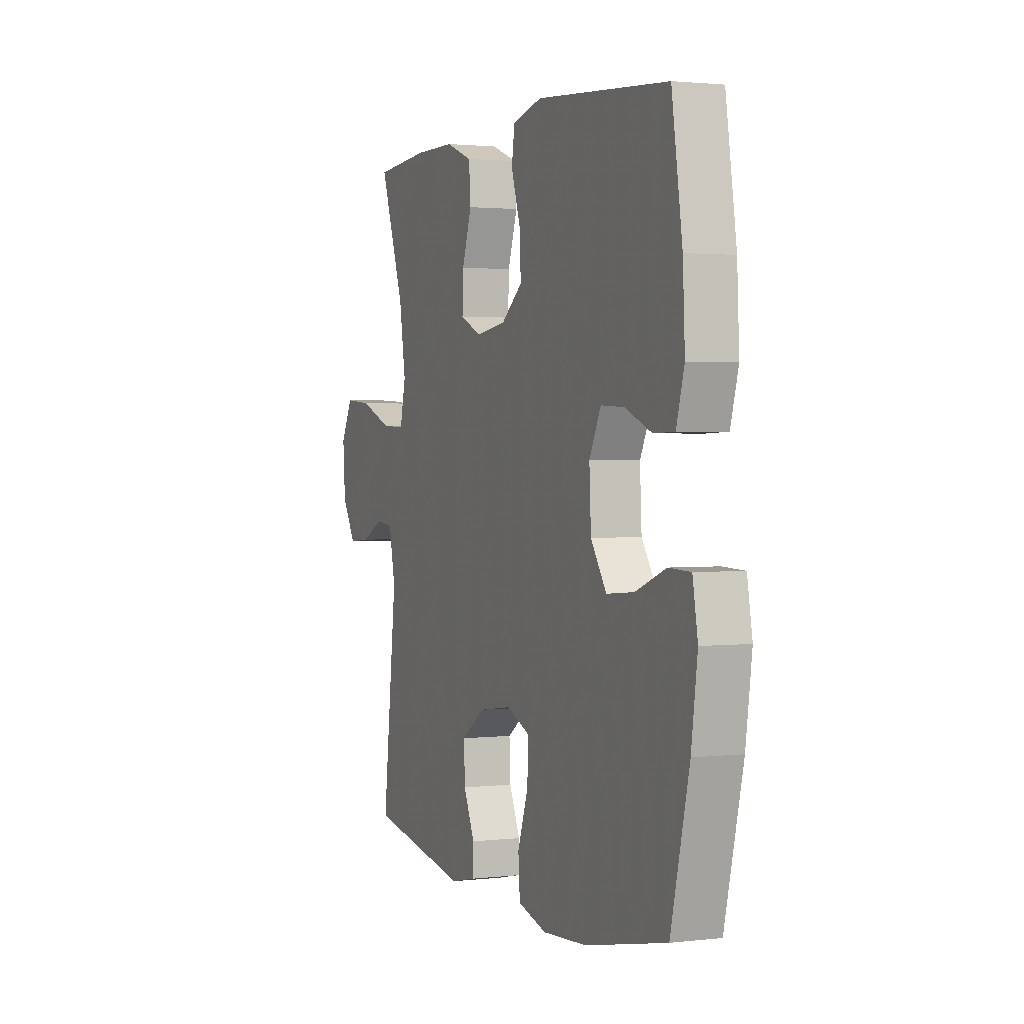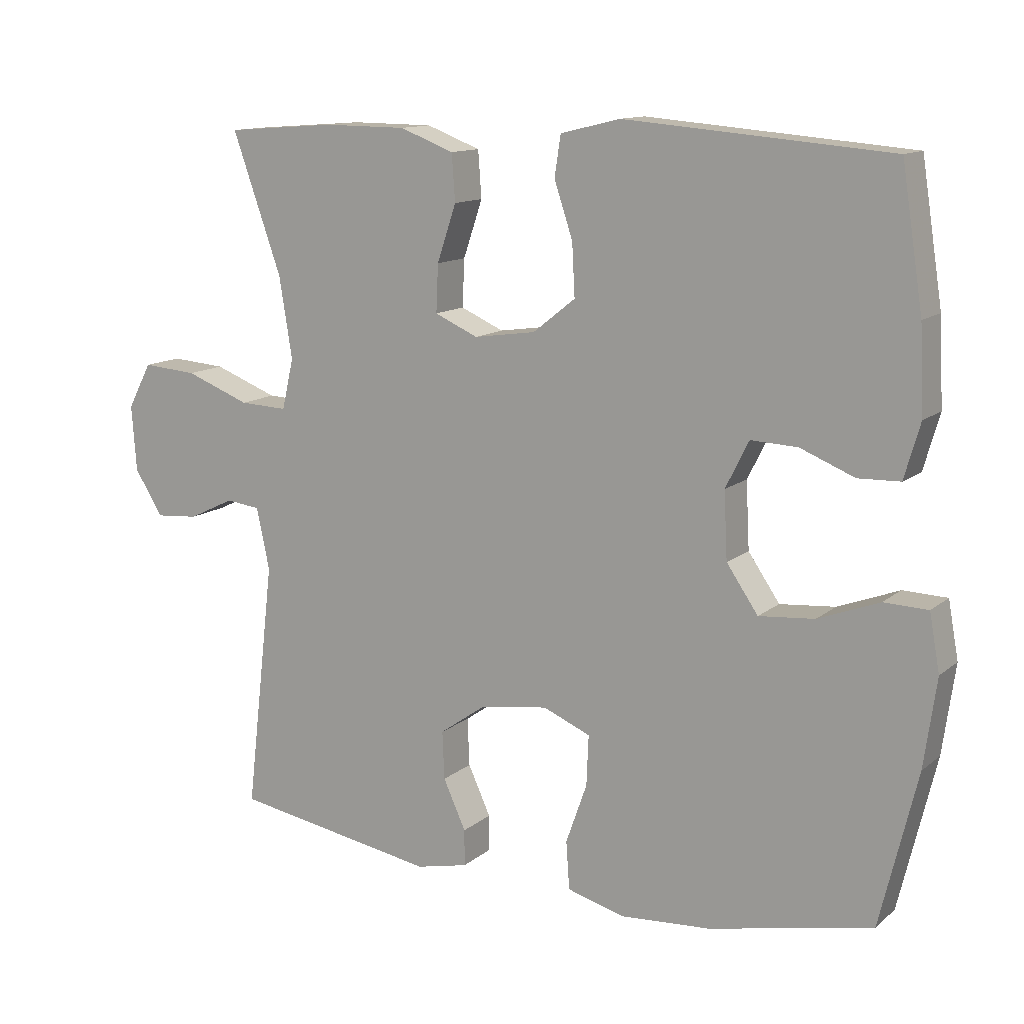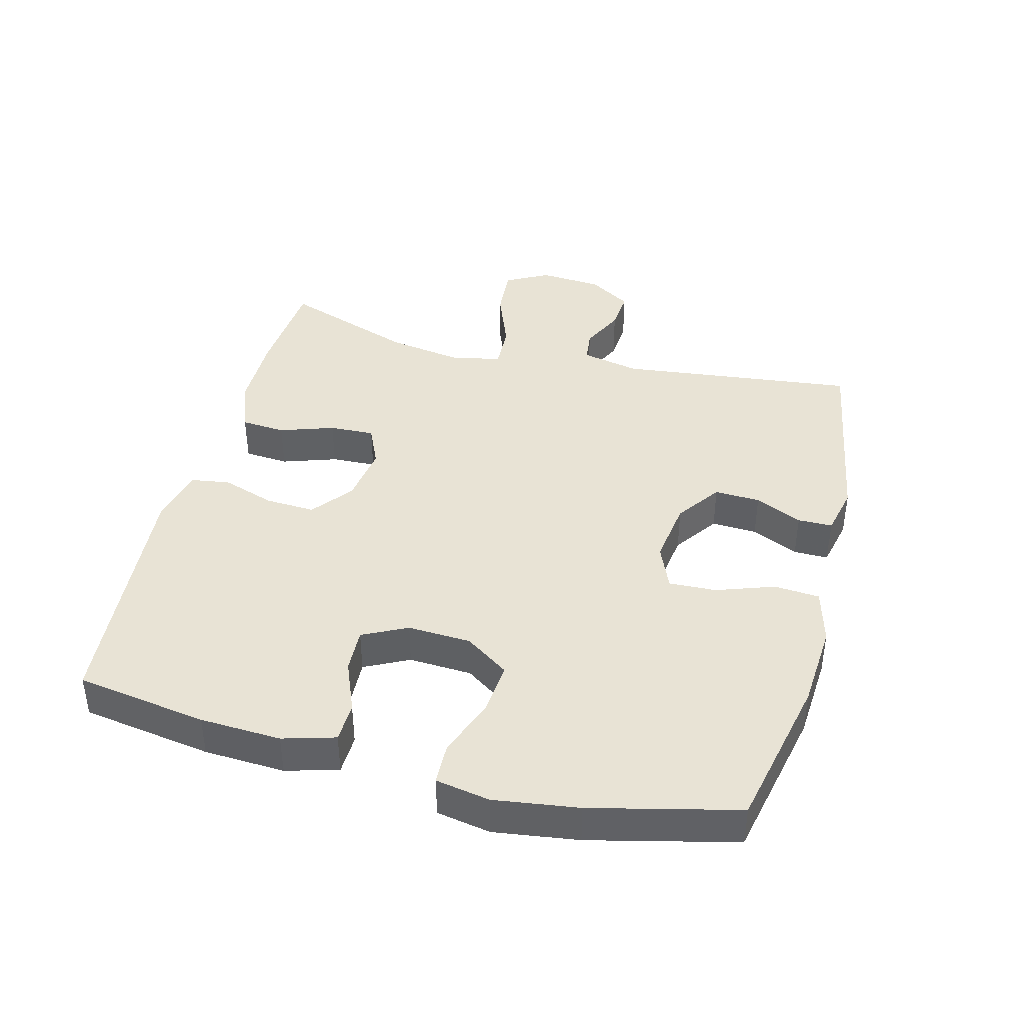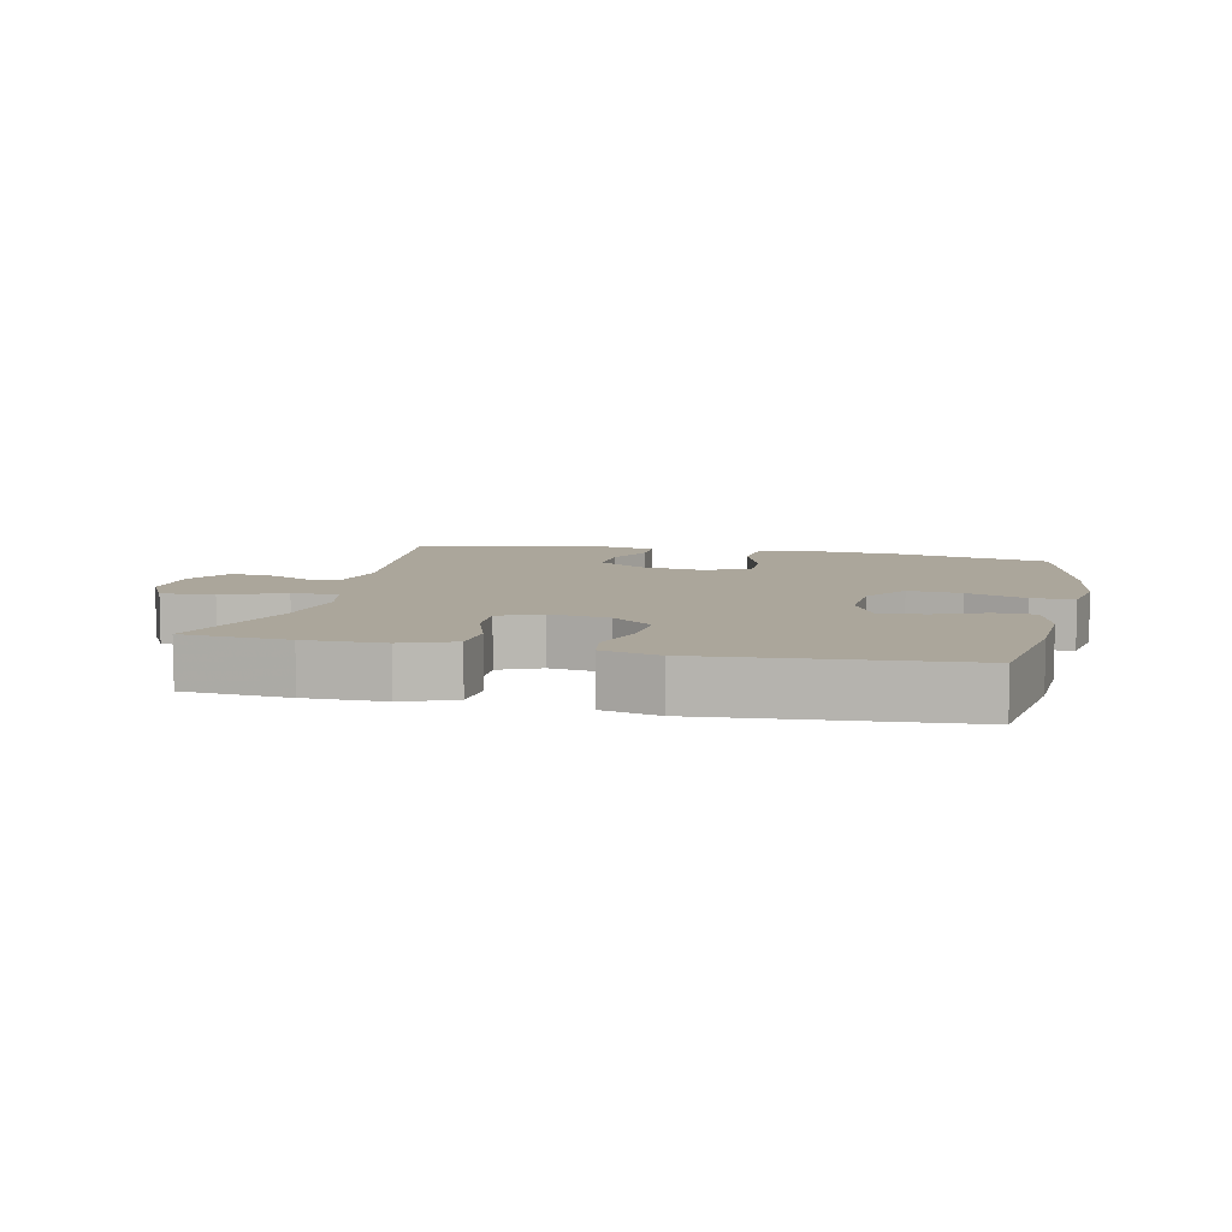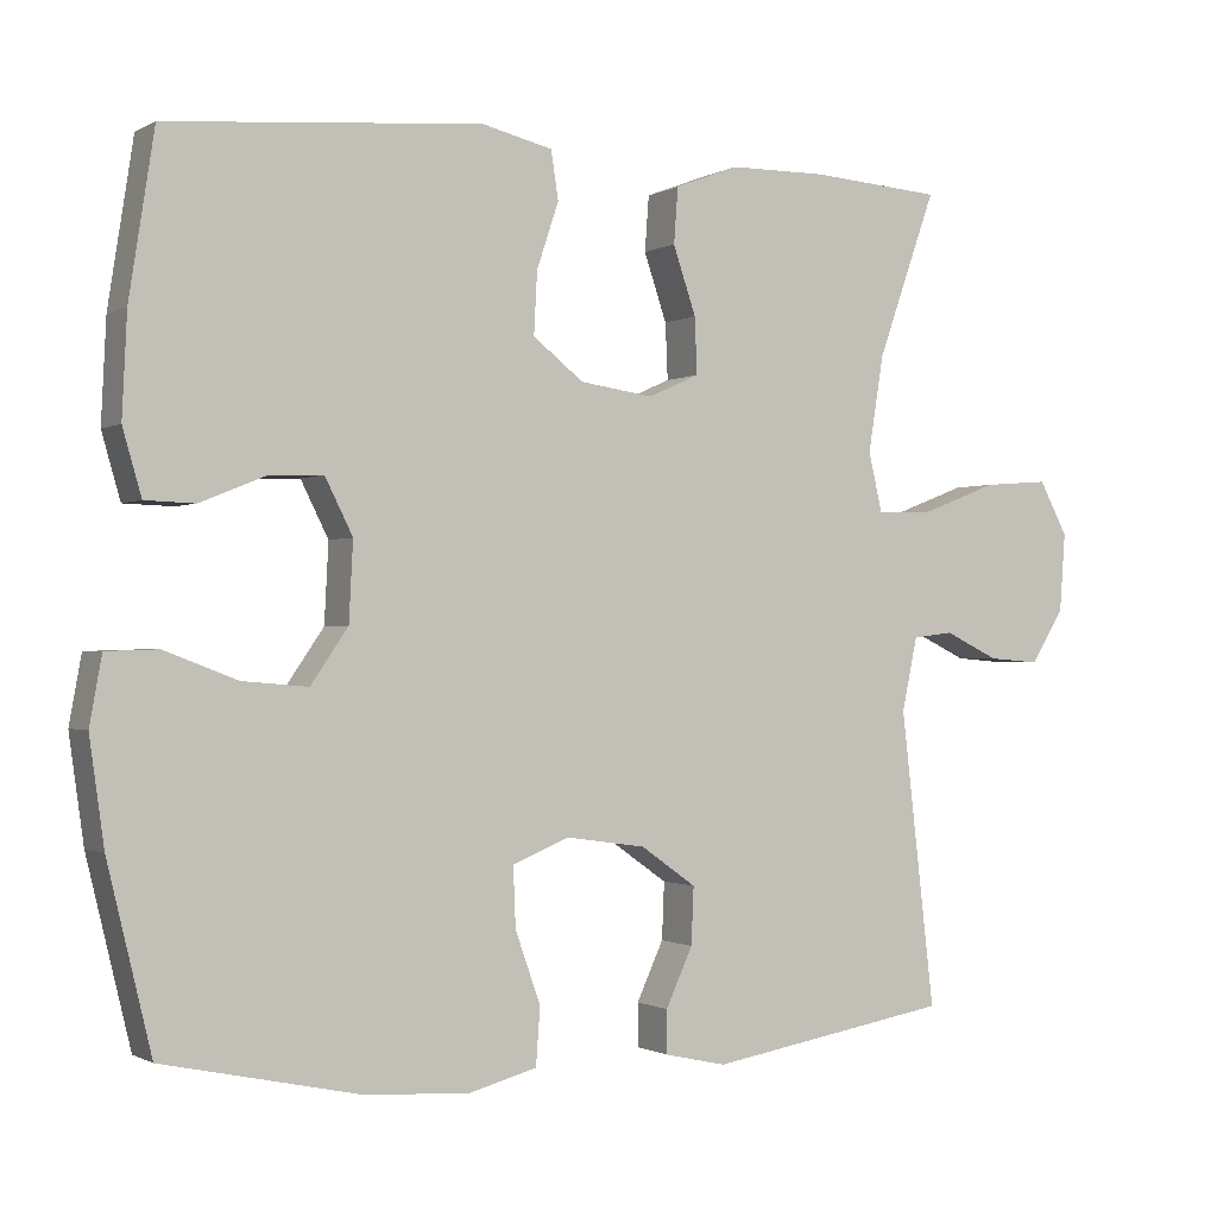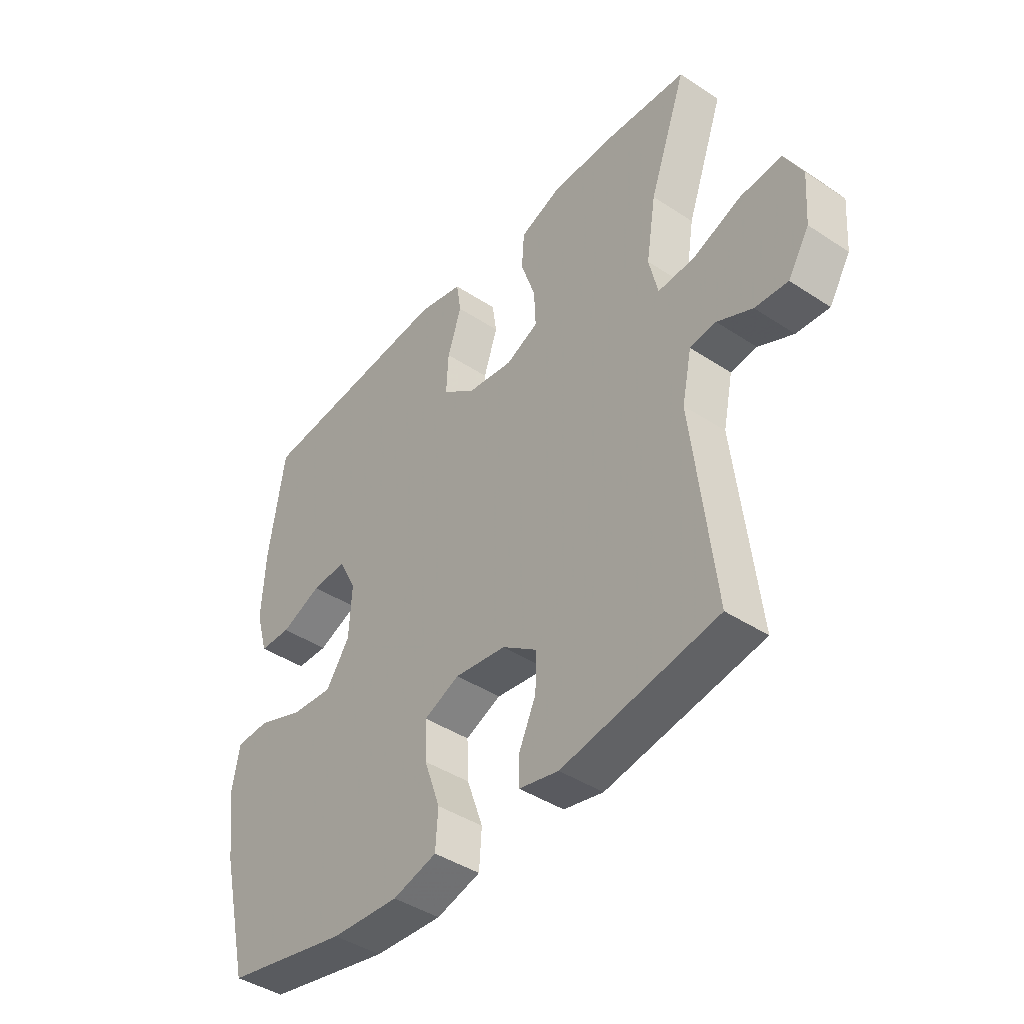
<metadata>
{"format":"obj","ext":"obj","renderer":"f3d","projection":"perspective","resolution":1024,"background":"white","views":[{"elev":1.8,"azim":67.6,"up":"+Z"},{"elev":12.6,"azim":29.8,"up":"+Z"},{"elev":41.2,"azim":104.5,"up":"+Y"},{"elev":8.0,"azim":12.7,"up":"+Y"},{"elev":-0.9,"azim":151.6,"up":"+Z"},{"elev":-42.6,"azim":-128.2,"up":"+Z"}]}
</metadata>
<code>
v 0.5 0.07 -0.5
v 0.262 0.07 -0.551
v 0.131 0.07 -0.56
v 0.046 0.07 -0.537
v 0.041 0.07 -0.467
v 0.072 0.07 -0.379
v 0.075 0.07 -0.306
v 0.006 0.07 -0.277
v -0.093 0.07 -0.291
v -0.161 0.07 -0.339
v -0.158 0.07 -0.409
v -0.125 0.07 -0.481
v -0.125 0.07 -0.534
v -0.201 0.07 -0.551
v -0.5 0.07 -0.5
v -0.458 0.07 -0.137
v -0.477 0.07 -0.047
v -0.527 0.07 -0.041
v -0.594 0.07 -0.073
v -0.657 0.07 -0.078
v -0.698 0.07 -0.012
v -0.705 0.07 0.084
v -0.67 0.07 0.15
v -0.59 0.07 0.144
v -0.496 0.07 0.108
v -0.426 0.07 0.105
v -0.409 0.07 0.179
v -0.428 0.07 0.297
v -0.5 0.07 0.5
v -0.339 0.07 0.512
v -0.219 0.07 0.511
v -0.14 0.07 0.481
v -0.135 0.07 0.413
v -0.163 0.07 0.33
v -0.166 0.07 0.261
v -0.103 0.07 0.233
v -0.013 0.07 0.246
v 0.049 0.07 0.295
v 0.045 0.07 0.371
v 0.018 0.07 0.452
v 0.027 0.07 0.511
v 0.114 0.07 0.532
v 0.5 0.07 0.5
v 0.531 0.07 0.3
v 0.537 0.07 0.176
v 0.514 0.07 0.096
v 0.453 0.07 0.094
v 0.374 0.07 0.126
v 0.306 0.07 0.129
v 0.272 0.07 0.061
v 0.277 0.07 -0.036
v 0.323 0.07 -0.103
v 0.404 0.07 -0.096
v 0.493 0.07 -0.062
v 0.557 0.07 -0.064
v 0.572 0.07 -0.147
v 0.554 0.07 -0.276
v 0.5 0 -0.5
v 0.262 0 -0.551
v 0.131 0 -0.56
v 0.046 0 -0.537
v 0.041 0 -0.467
v 0.072 0 -0.379
v 0.075 0 -0.306
v 0.006 0 -0.277
v -0.093 0 -0.291
v -0.161 0 -0.339
v -0.158 0 -0.409
v -0.125 0 -0.481
v -0.125 0 -0.534
v -0.201 0 -0.551
v -0.5 0 -0.5
v -0.458 0 -0.137
v -0.477 0 -0.047
v -0.527 0 -0.041
v -0.594 0 -0.073
v -0.657 0 -0.078
v -0.698 0 -0.012
v -0.705 0 0.084
v -0.67 0 0.15
v -0.59 0 0.144
v -0.496 0 0.108
v -0.426 0 0.105
v -0.409 0 0.179
v -0.428 0 0.297
v -0.5 0 0.5
v -0.339 0 0.512
v -0.219 0 0.511
v -0.14 0 0.481
v -0.135 0 0.413
v -0.163 0 0.33
v -0.166 0 0.261
v -0.103 0 0.233
v -0.013 0 0.246
v 0.049 0 0.295
v 0.045 0 0.371
v 0.018 0 0.452
v 0.027 0 0.511
v 0.114 0 0.532
v 0.5 0 0.5
v 0.531 0 0.3
v 0.537 0 0.176
v 0.514 0 0.096
v 0.453 0 0.094
v 0.374 0 0.126
v 0.306 0 0.129
v 0.272 0 0.061
v 0.277 0 -0.036
v 0.323 0 -0.103
v 0.404 0 -0.096
v 0.493 0 -0.062
v 0.557 0 -0.064
v 0.572 0 -0.147
v 0.554 0 -0.276
f 4 5 6
f 3 4 6
f 2 3 6
f 1 2 6
f 57 1 6
f 56 57 6
f 55 56 6
f 54 55 6
f 53 54 6
f 52 53 6 7
f 51 52 7 8
f 50 51 8 9
f 49 50 9 10
f 46 47 48
f 45 46 48
f 44 45 48
f 43 44 48
f 42 43 48
f 41 42 48
f 40 41 48
f 39 40 48
f 38 39 48 49
f 37 38 49 10
f 32 33 34
f 31 32 34
f 30 31 34
f 29 30 34
f 28 29 34
f 27 28 34 35
f 26 27 35 36
f 23 24 25
f 22 23 25
f 21 22 25
f 20 21 25
f 19 20 25
f 18 19 25
f 17 18 25 26
f 36 37 10
f 26 36 10
f 17 26 10
f 16 17 10
f 14 15 16
f 13 14 16
f 12 13 16
f 11 12 16
f 10 11 16
f 63 62 61
f 63 61 60
f 63 60 59
f 63 59 58
f 63 58 114
f 63 114 113
f 63 113 112
f 63 112 111
f 63 111 110
f 64 63 110 109
f 65 64 109 108
f 66 65 108 107
f 67 66 107 106
f 105 104 103
f 105 103 102
f 105 102 101
f 105 101 100
f 105 100 99
f 105 99 98
f 105 98 97
f 105 97 96
f 106 105 96 95
f 67 106 95 94
f 91 90 89
f 91 89 88
f 91 88 87
f 91 87 86
f 91 86 85
f 92 91 85 84
f 93 92 84 83
f 82 81 80
f 82 80 79
f 82 79 78
f 82 78 77
f 82 77 76
f 82 76 75
f 83 82 75 74
f 67 94 93
f 67 93 83
f 67 83 74
f 67 74 73
f 73 72 71
f 73 71 70
f 73 70 69
f 73 69 68
f 73 68 67
f 1 58 59 2
f 2 59 60 3
f 3 60 61 4
f 4 61 62 5
f 5 62 63 6
f 6 63 64 7
f 7 64 65 8
f 8 65 66 9
f 9 66 67 10
f 10 67 68 11
f 11 68 69 12
f 12 69 70 13
f 13 70 71 14
f 14 71 72 15
f 15 72 73 16
f 16 73 74 17
f 17 74 75 18
f 18 75 76 19
f 19 76 77 20
f 20 77 78 21
f 21 78 79 22
f 22 79 80 23
f 23 80 81 24
f 24 81 82 25
f 25 82 83 26
f 26 83 84 27
f 27 84 85 28
f 28 85 86 29
f 29 86 87 30
f 30 87 88 31
f 31 88 89 32
f 32 89 90 33
f 33 90 91 34
f 34 91 92 35
f 35 92 93 36
f 36 93 94 37
f 37 94 95 38
f 38 95 96 39
f 39 96 97 40
f 40 97 98 41
f 41 98 99 42
f 42 99 100 43
f 43 100 101 44
f 44 101 102 45
f 45 102 103 46
f 46 103 104 47
f 47 104 105 48
f 48 105 106 49
f 49 106 107 50
f 50 107 108 51
f 51 108 109 52
f 52 109 110 53
f 53 110 111 54
f 54 111 112 55
f 55 112 113 56
f 56 113 114 57
f 57 114 58 1

</code>
